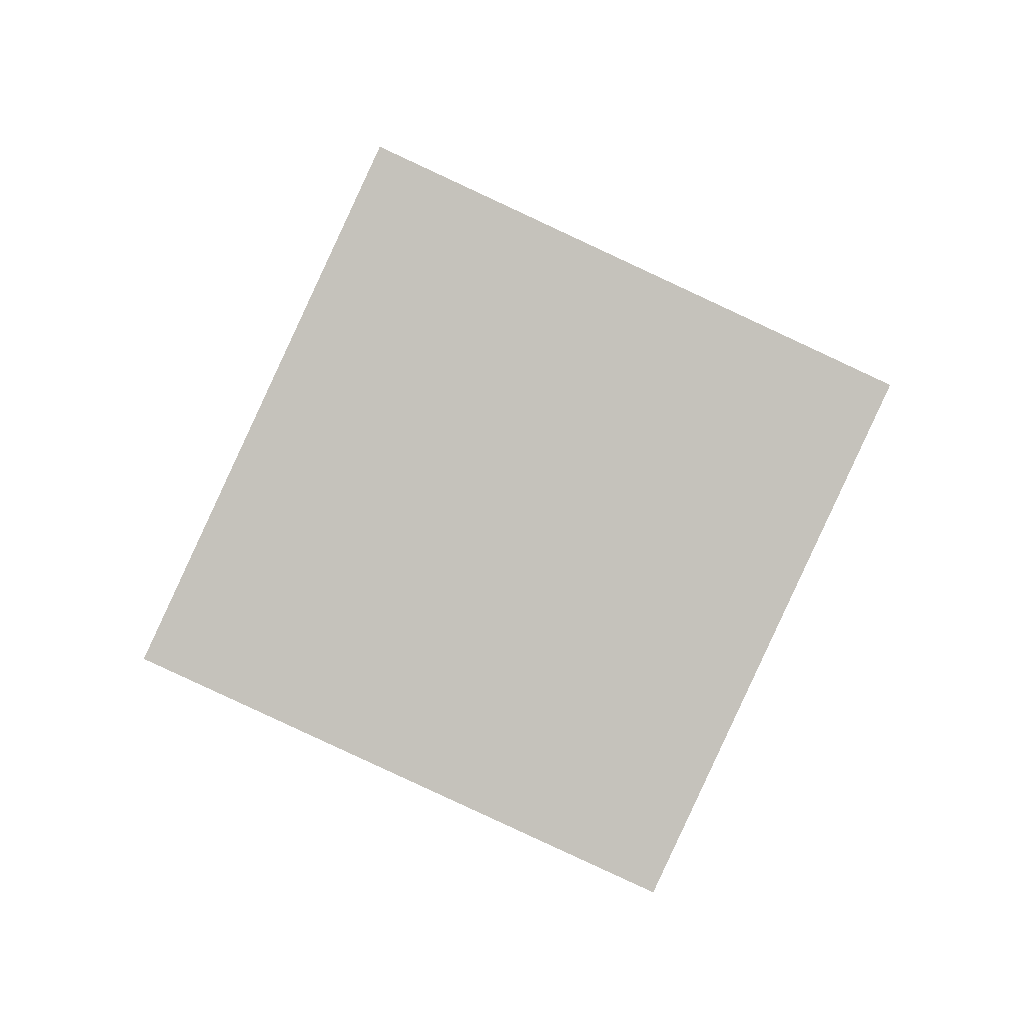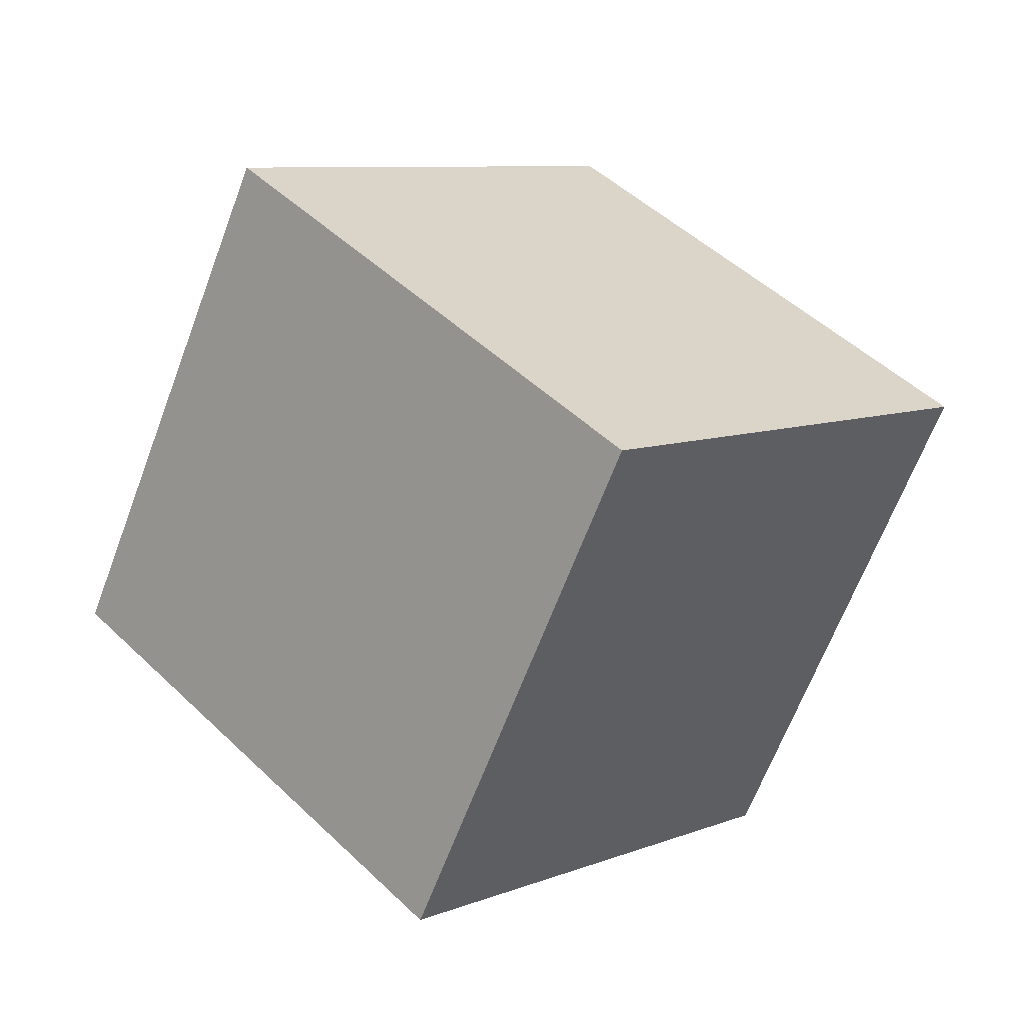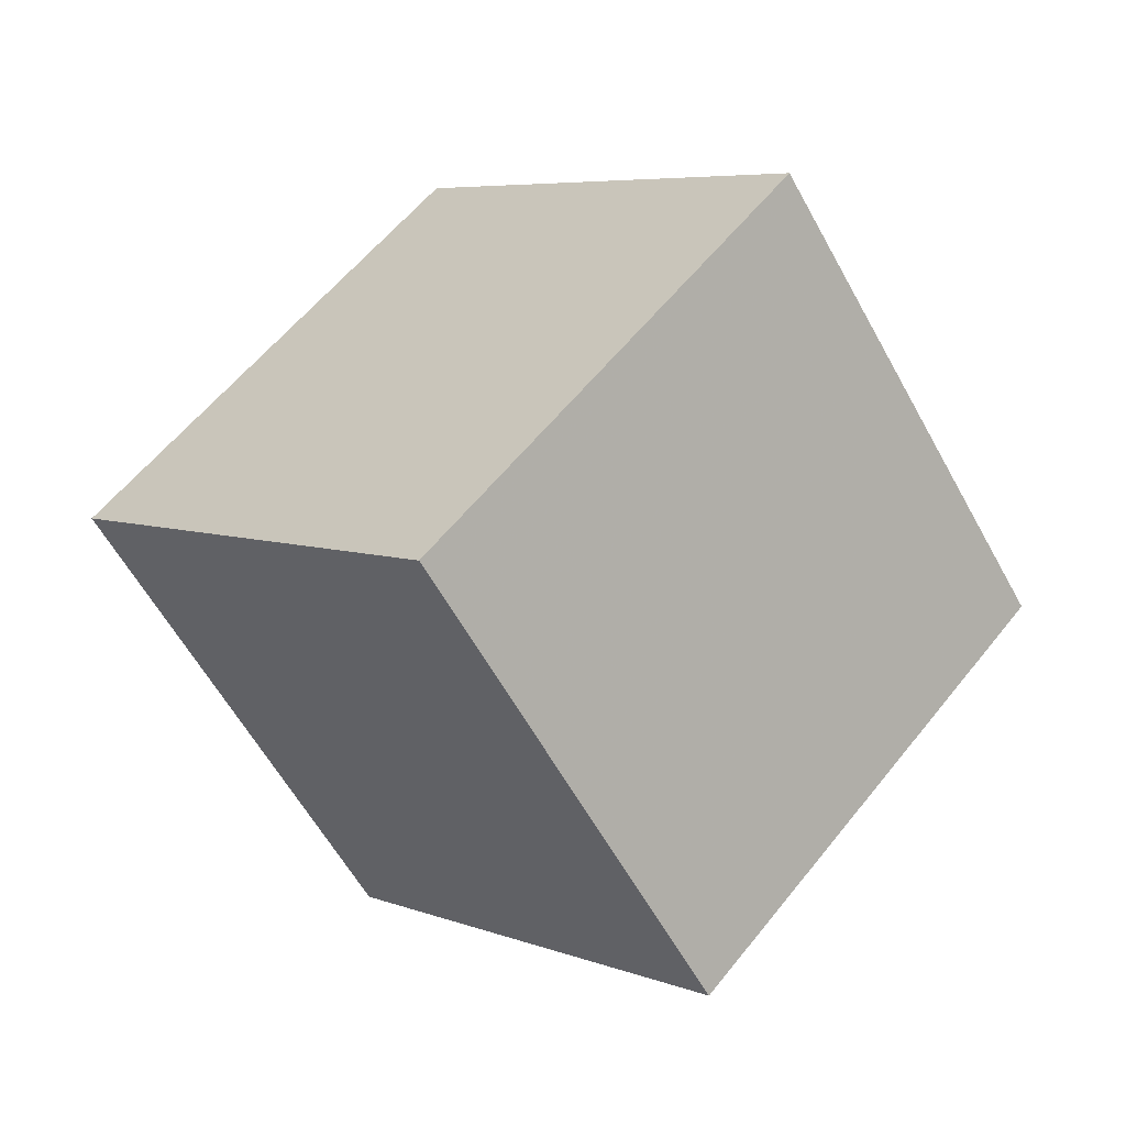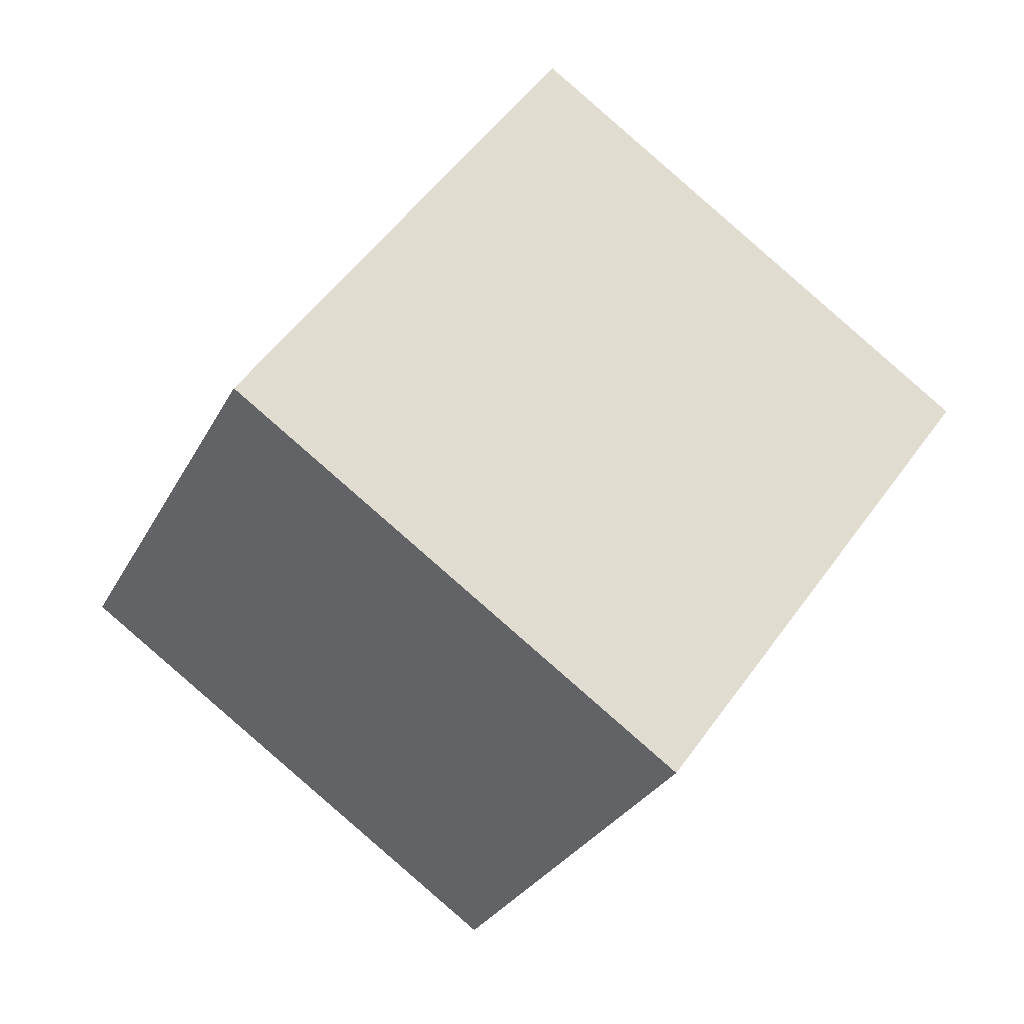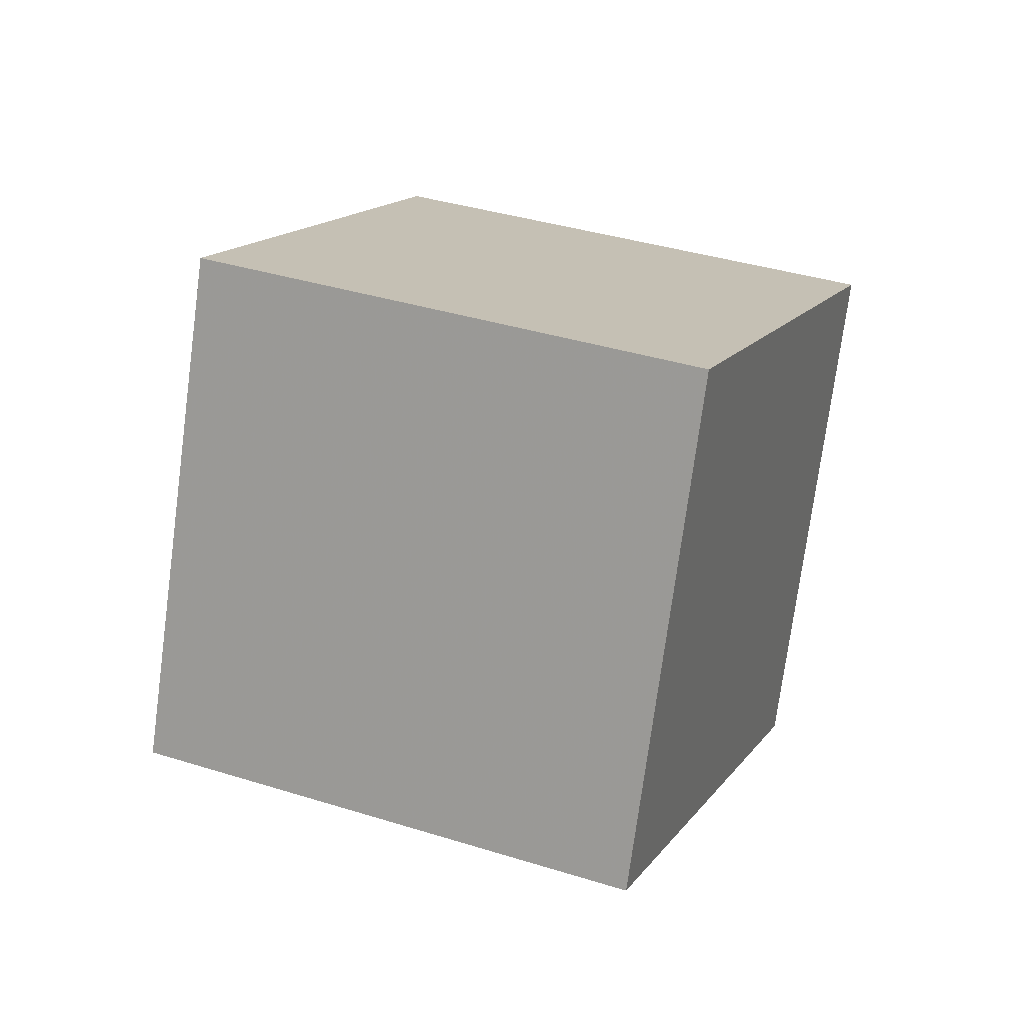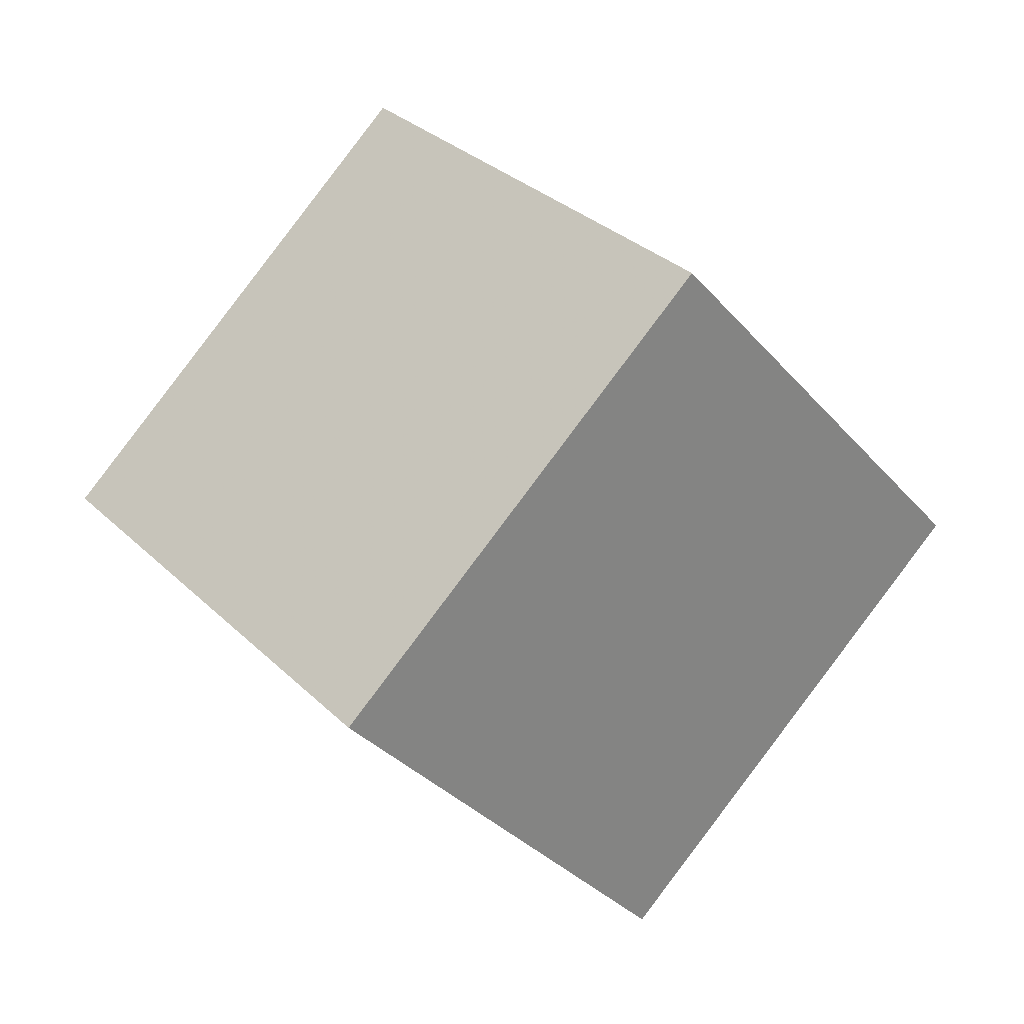
<metadata>
{"format":"obj","ext":"obj","renderer":"f3d","projection":"perspective","resolution":1024,"background":"white","views":[{"elev":70.9,"azim":149.6,"up":"+Y"},{"elev":20.6,"azim":78.2,"up":"+Y"},{"elev":-36.6,"azim":19.9,"up":"+Z"},{"elev":61.4,"azim":70.5,"up":"+Y"},{"elev":-19.8,"azim":93.6,"up":"+Z"},{"elev":-9.9,"azim":25.3,"up":"+Z"}]}
</metadata>
<code>
v 4.955 -9.011 -8.078
v -2.97 -5.821 -2.88
v 6.611 0.317 -11.28
v -1.314 3.507 -6.08
v 10.82 -7.336 -0.1564
v 2.899 -4.145 5.041
v 12.48 1.992 -3.357
v 4.555 5.183 1.841
f 2 4 1
f 5 2 1
f 1 4 3
f 3 5 1
f 2 8 4
f 6 2 5
f 6 8 2
f 4 8 3
f 7 5 3
f 3 8 7
f 7 6 5
f 8 6 7

</code>
